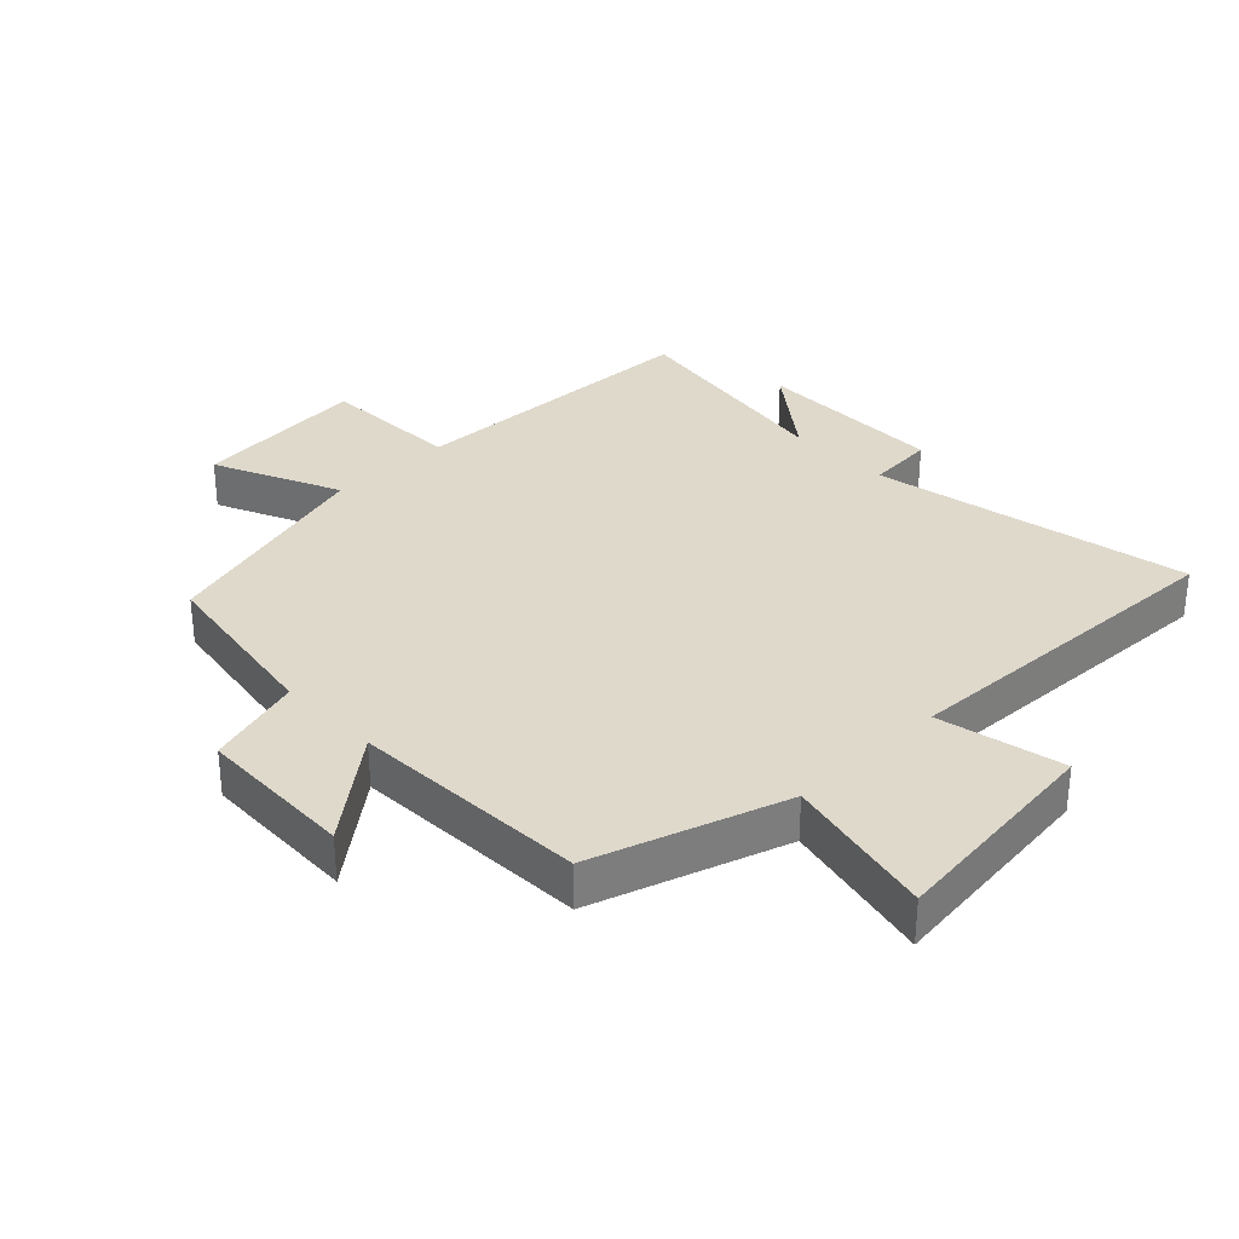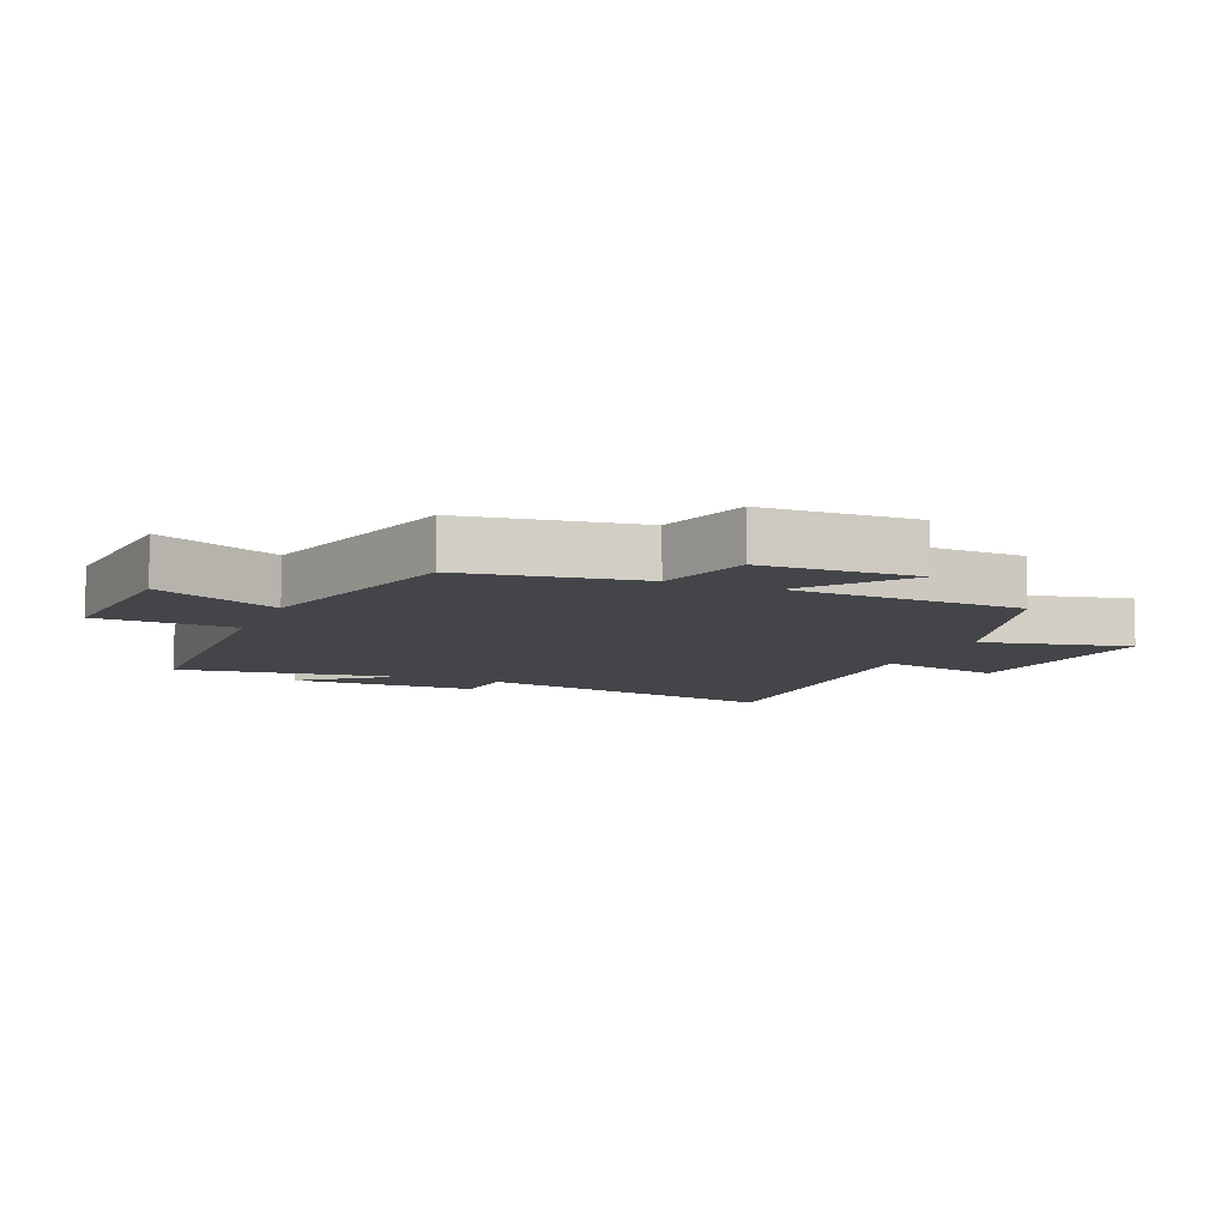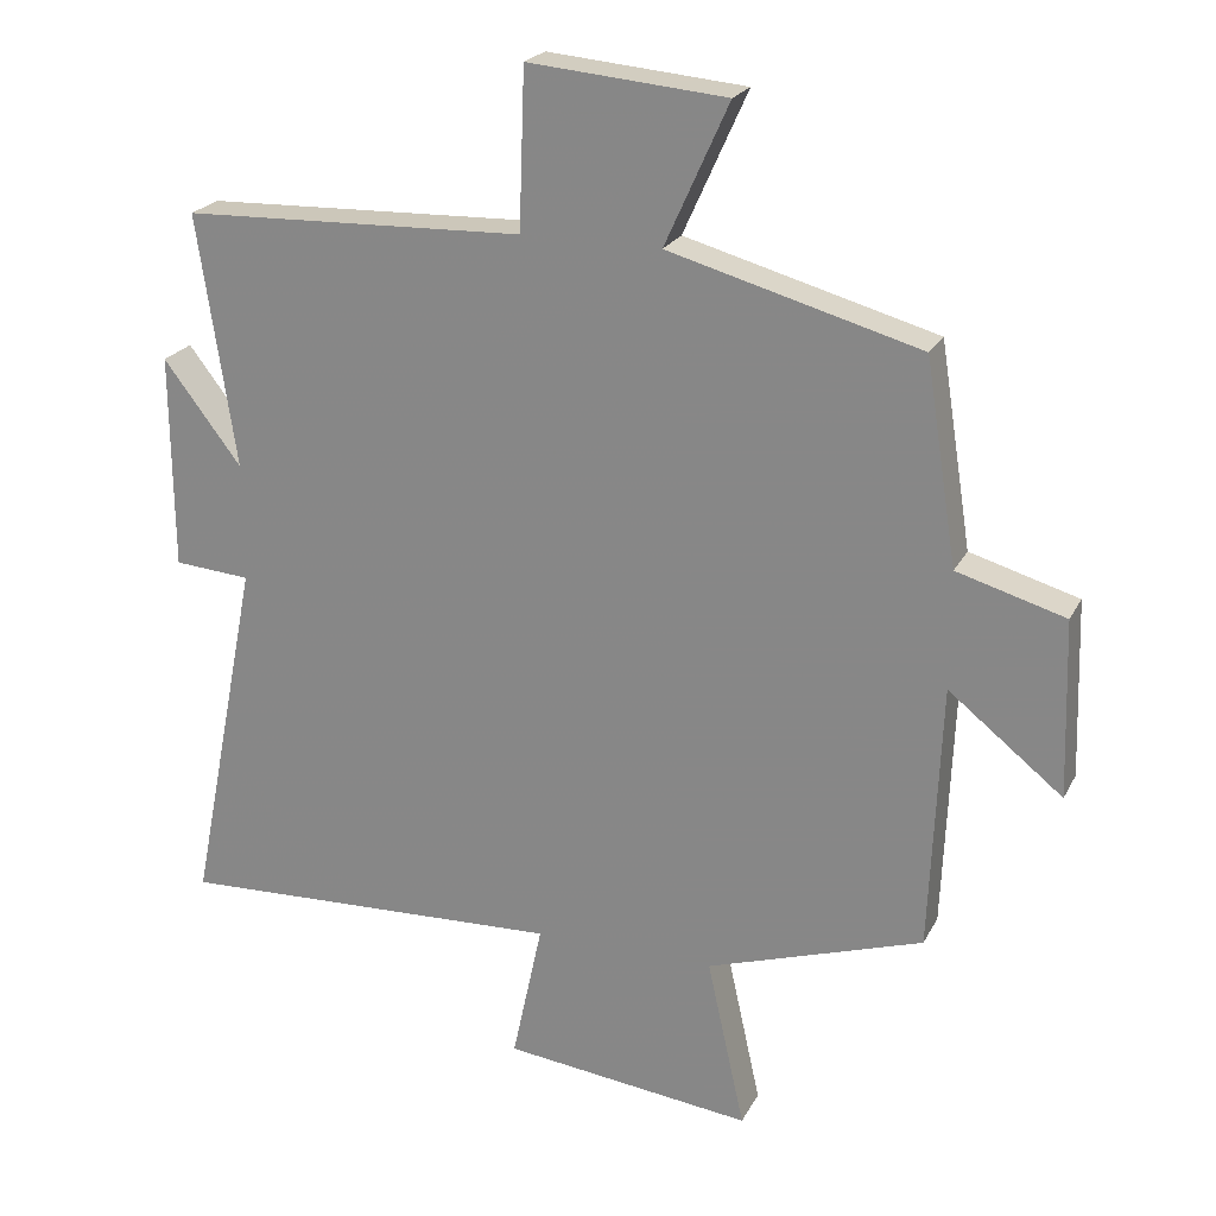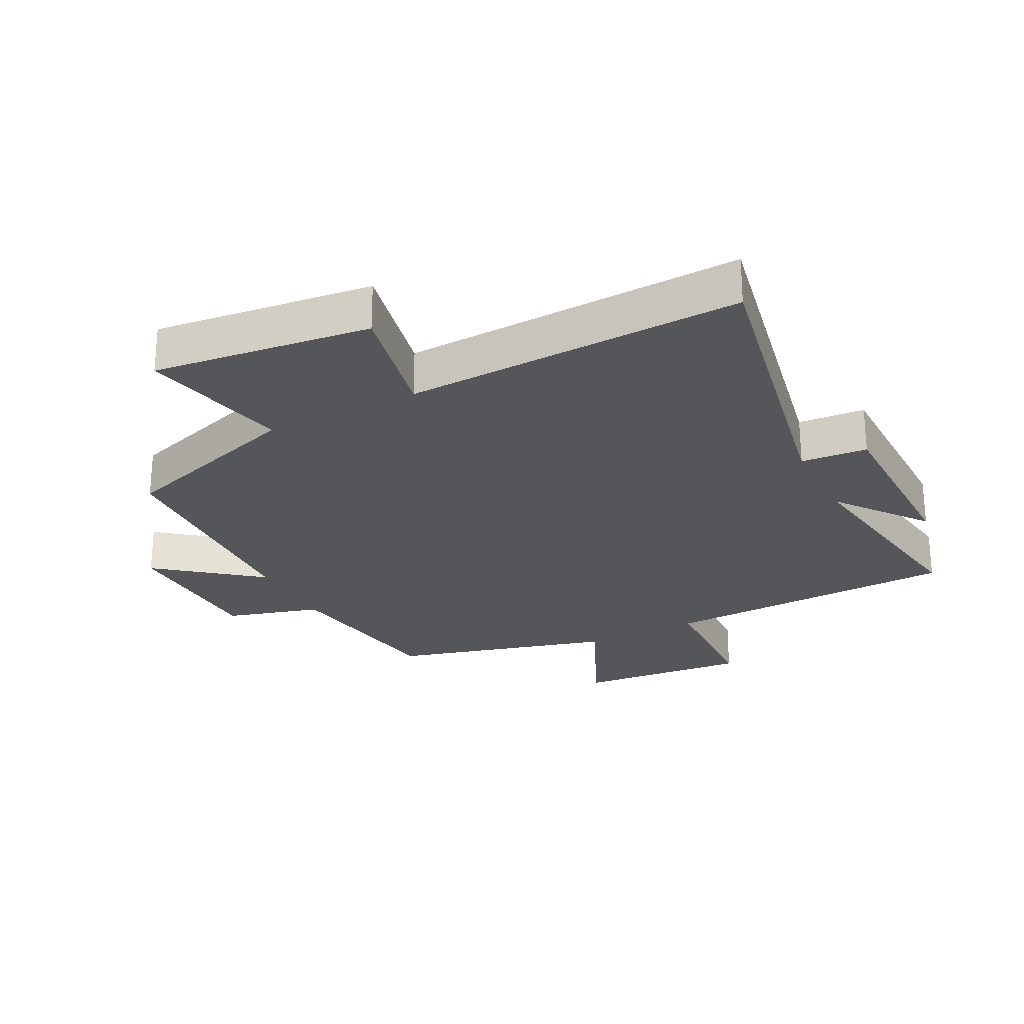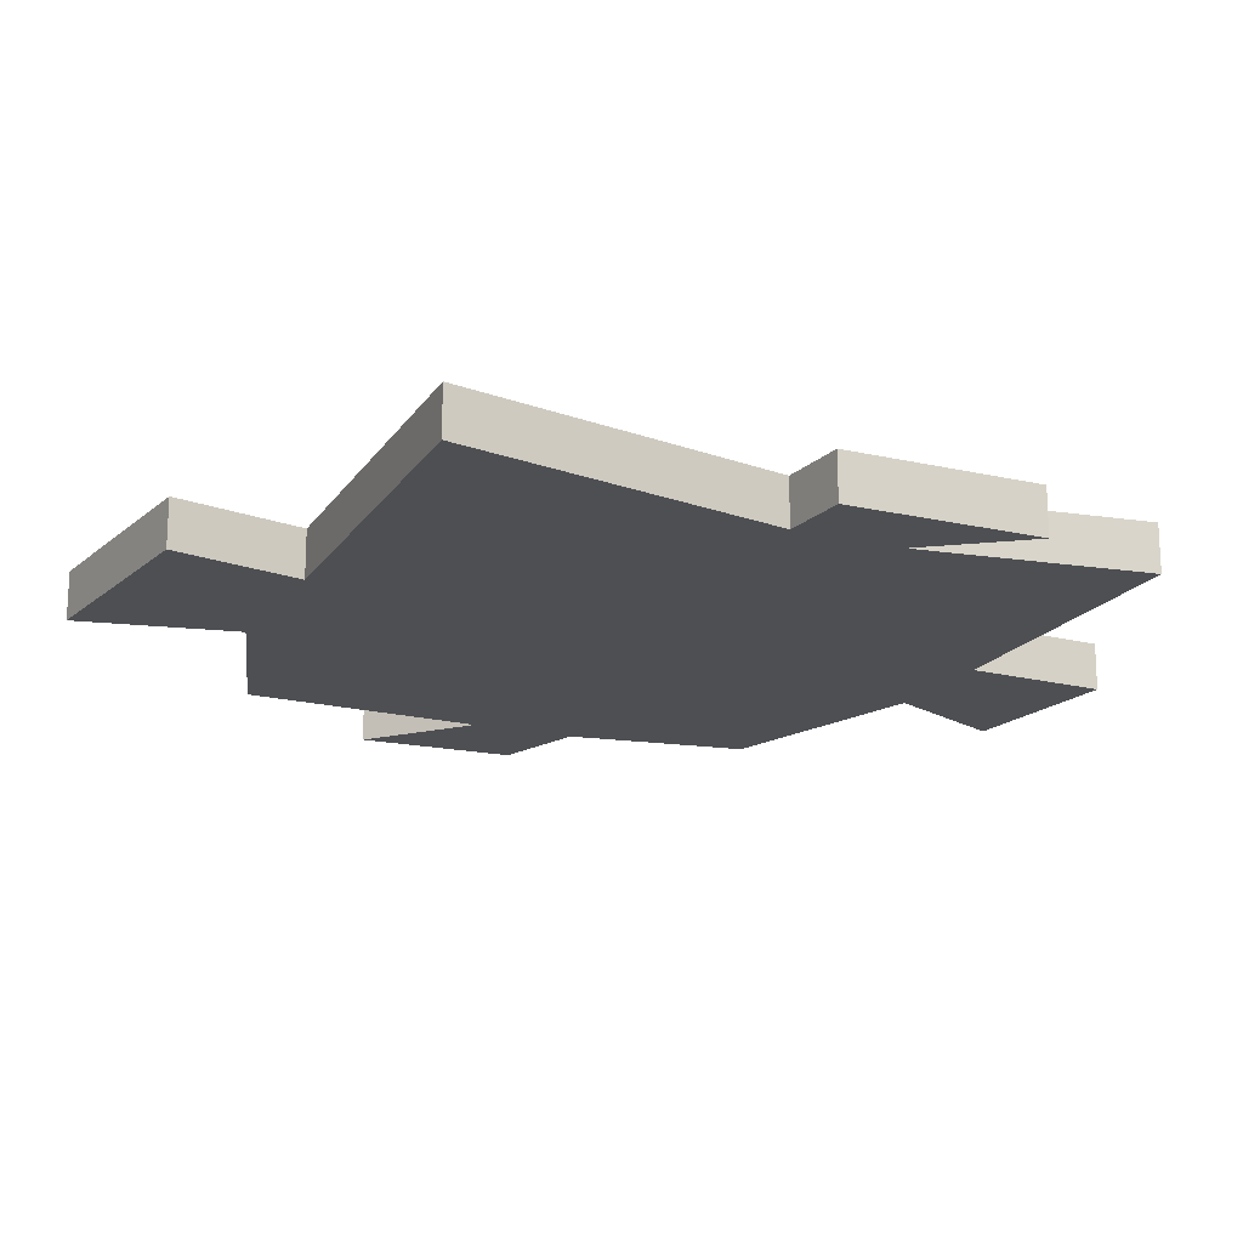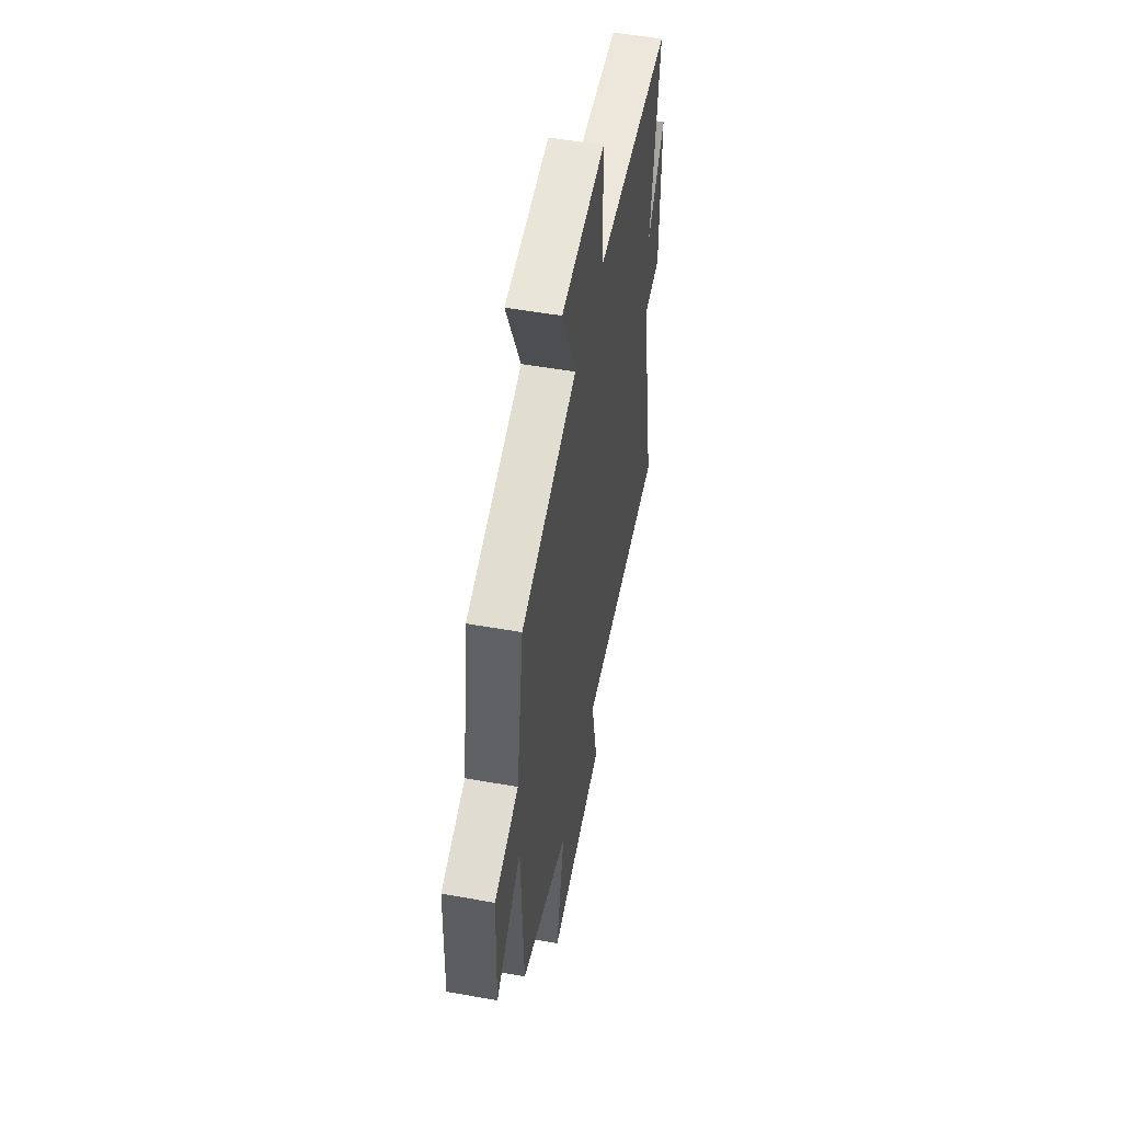
<metadata>
{"format":"obj","ext":"obj","renderer":"f3d","projection":"perspective","resolution":1024,"background":"white","views":[{"elev":32.3,"azim":135.9,"up":"+Y"},{"elev":-8.7,"azim":67.2,"up":"+Y"},{"elev":22.4,"azim":21.3,"up":"+Z"},{"elev":-25.7,"azim":-152.8,"up":"+Y"},{"elev":-17.5,"azim":-115.2,"up":"+Y"},{"elev":52.2,"azim":100.9,"up":"+Z"}]}
</metadata>
<code>
v -0.598 0.07 -0.522
v -0.5 0.07 -0.028
v -0.605 0.07 -0.02
v -0.607 0.07 0.276
v -0.5 0.07 0.136
v -0.552 0.07 0.484
v -0.081 0.07 0.5
v -0.073 0.07 0.719
v 0.199 0.07 0.695
v 0.111 0.07 0.5
v 0.456 0.07 0.405
v 0.5 0.07 0.127
v 0.649 0.07 0.084
v 0.657 0.07 -0.16
v 0.5 0.07 -0.035
v 0.485 0.07 -0.403
v 0.187 0.07 -0.5
v 0.239 0.07 -0.735
v -0.105 0.07 -0.695
v -0.063 0.07 -0.5
v -0.598 0 -0.522
v -0.5 0 -0.028
v -0.605 0 -0.02
v -0.607 0 0.276
v -0.5 0 0.136
v -0.552 0 0.484
v -0.081 0 0.5
v -0.073 0 0.719
v 0.199 0 0.695
v 0.111 0 0.5
v 0.456 0 0.405
v 0.5 0 0.127
v 0.649 0 0.084
v 0.657 0 -0.16
v 0.5 0 -0.035
v 0.485 0 -0.403
v 0.187 0 -0.5
v 0.239 0 -0.735
v -0.105 0 -0.695
v -0.063 0 -0.5
f 17 18 19 20
f 15 16 17 20
f 15 20 1 2
f 12 13 14 15
f 15 2 3
f 12 15 3
f 11 12 3
f 10 11 3
f 7 8 9 10
f 5 6 7 10
f 5 10 3
f 3 4 5
f 40 39 38 37
f 40 37 36 35
f 22 21 40 35
f 35 34 33 32
f 23 22 35
f 23 35 32
f 23 32 31
f 23 31 30
f 30 29 28 27
f 30 27 26 25
f 23 30 25
f 25 24 23
f 1 21 22 2
f 2 22 23 3
f 3 23 24 4
f 4 24 25 5
f 5 25 26 6
f 6 26 27 7
f 7 27 28 8
f 8 28 29 9
f 9 29 30 10
f 10 30 31 11
f 11 31 32 12
f 12 32 33 13
f 13 33 34 14
f 14 34 35 15
f 15 35 36 16
f 16 36 37 17
f 17 37 38 18
f 18 38 39 19
f 19 39 40 20
f 20 40 21 1

</code>
